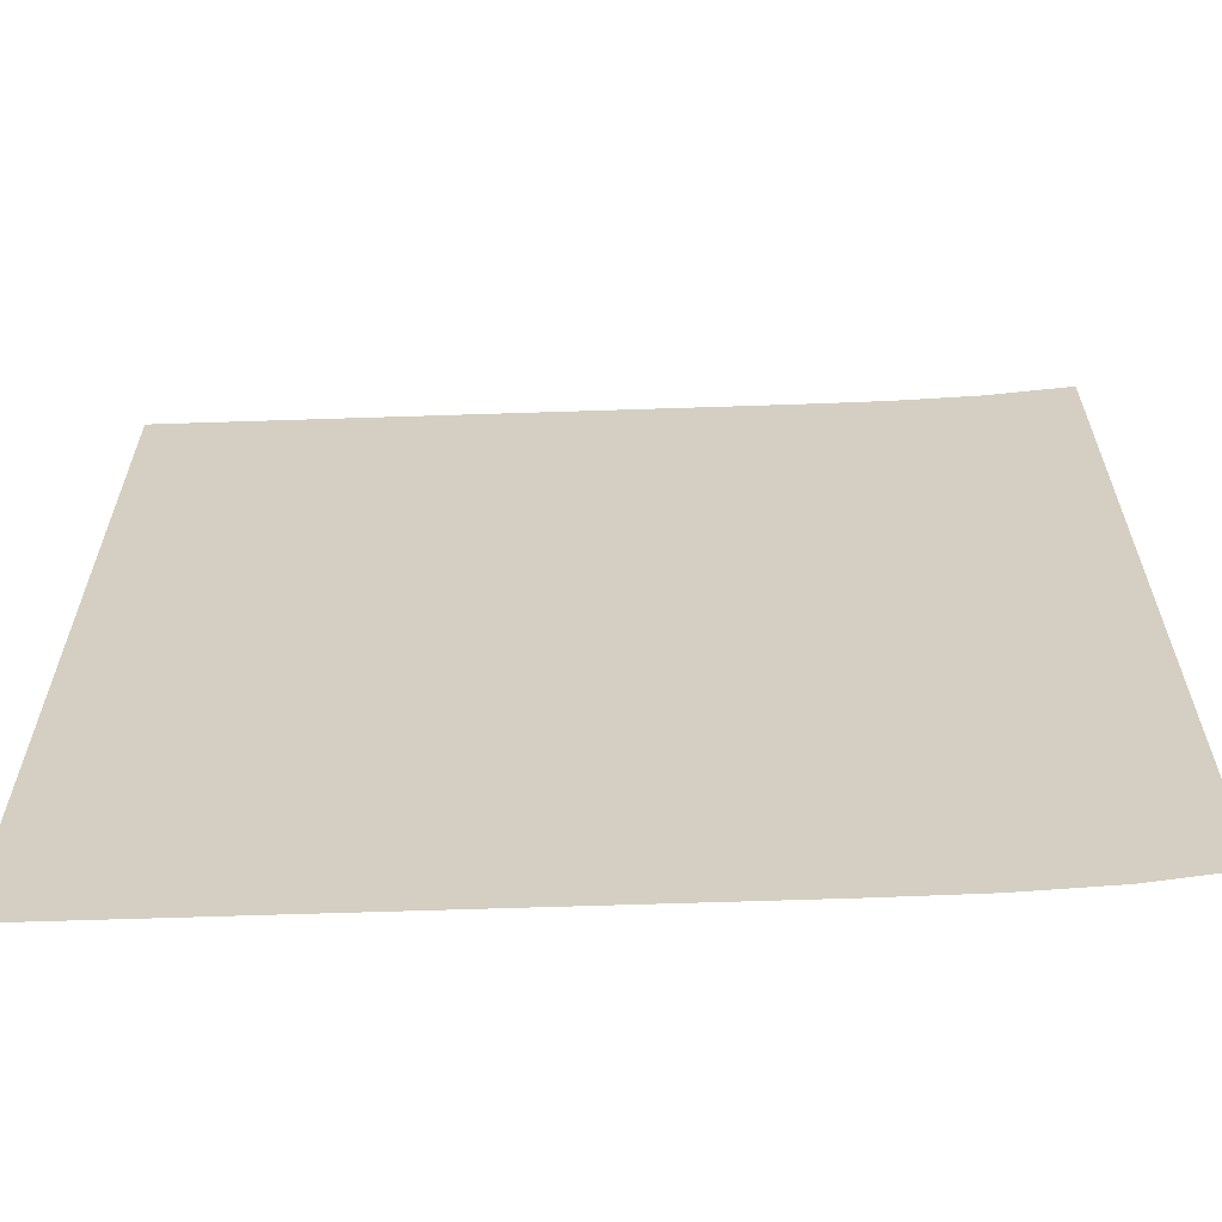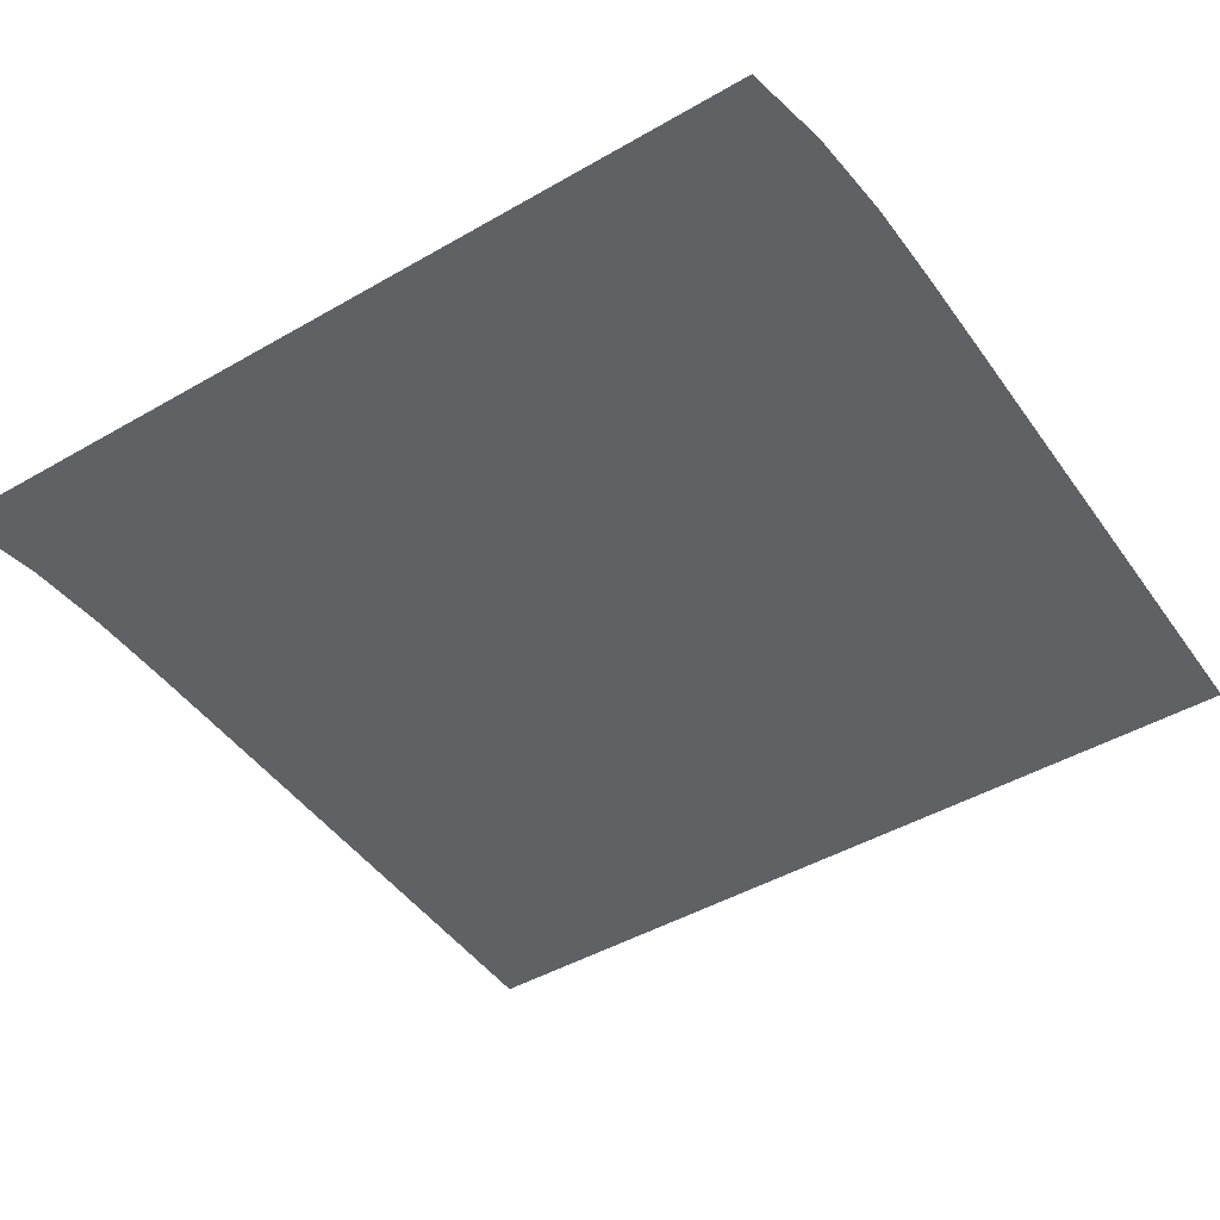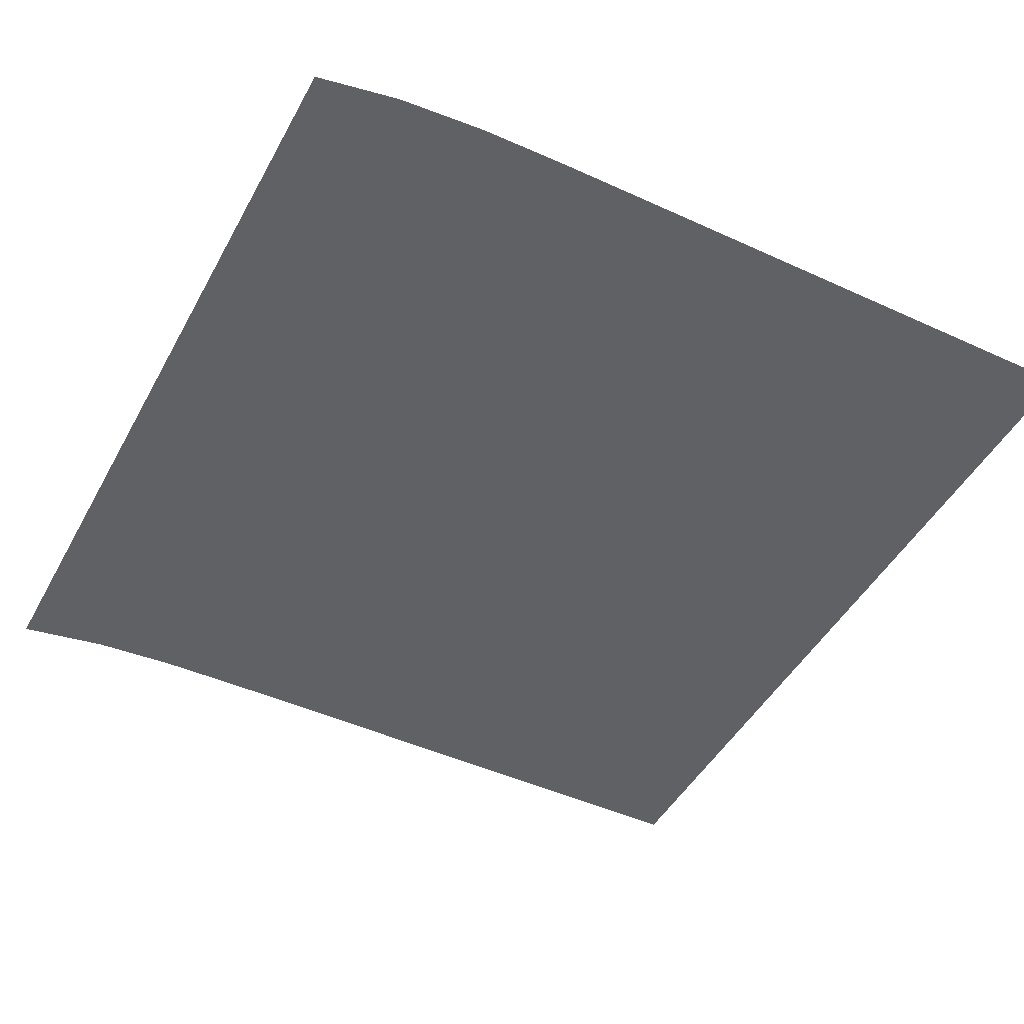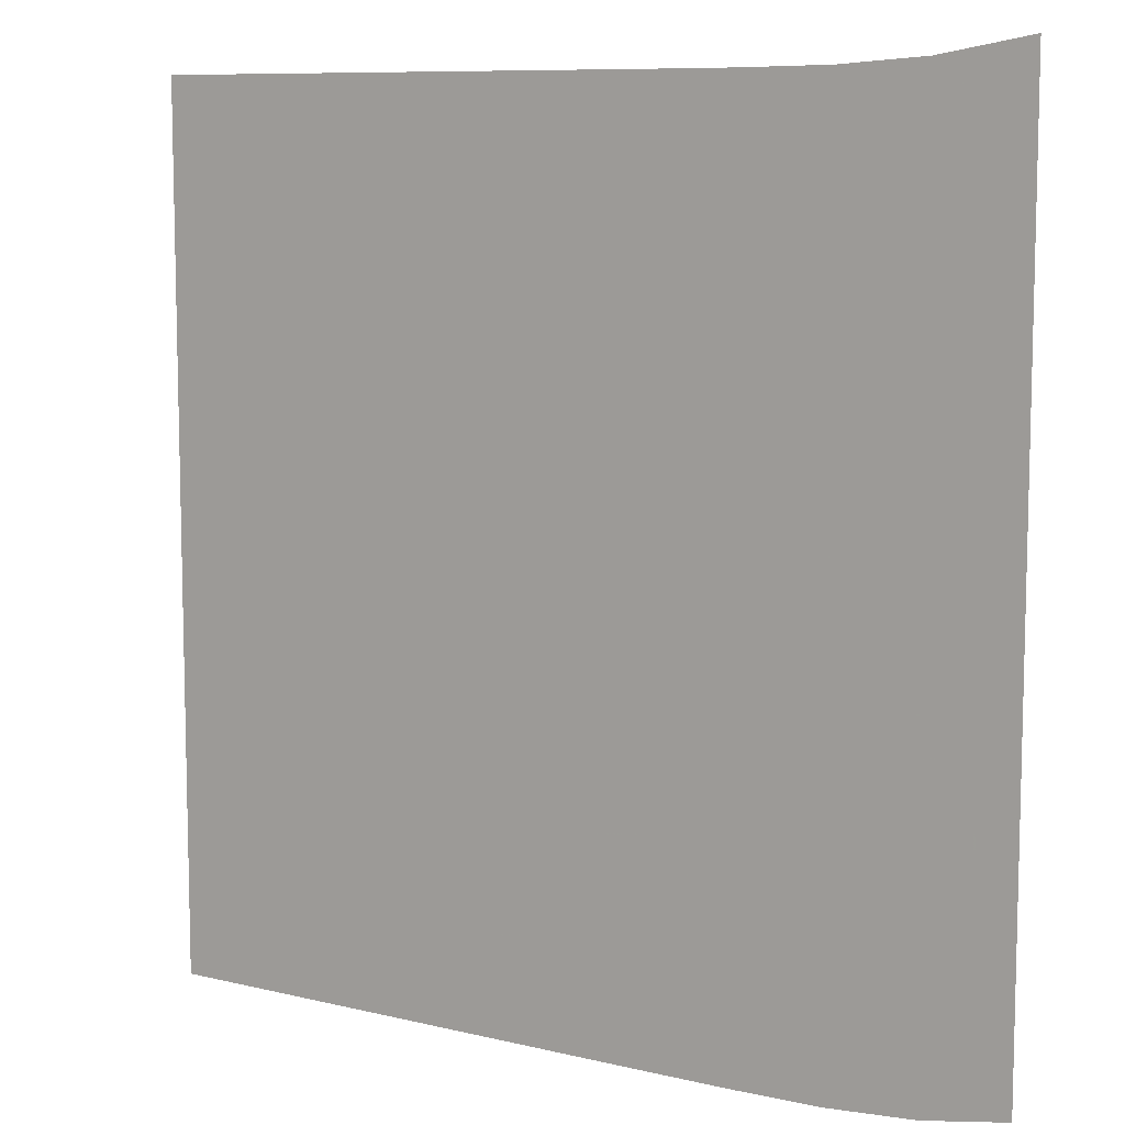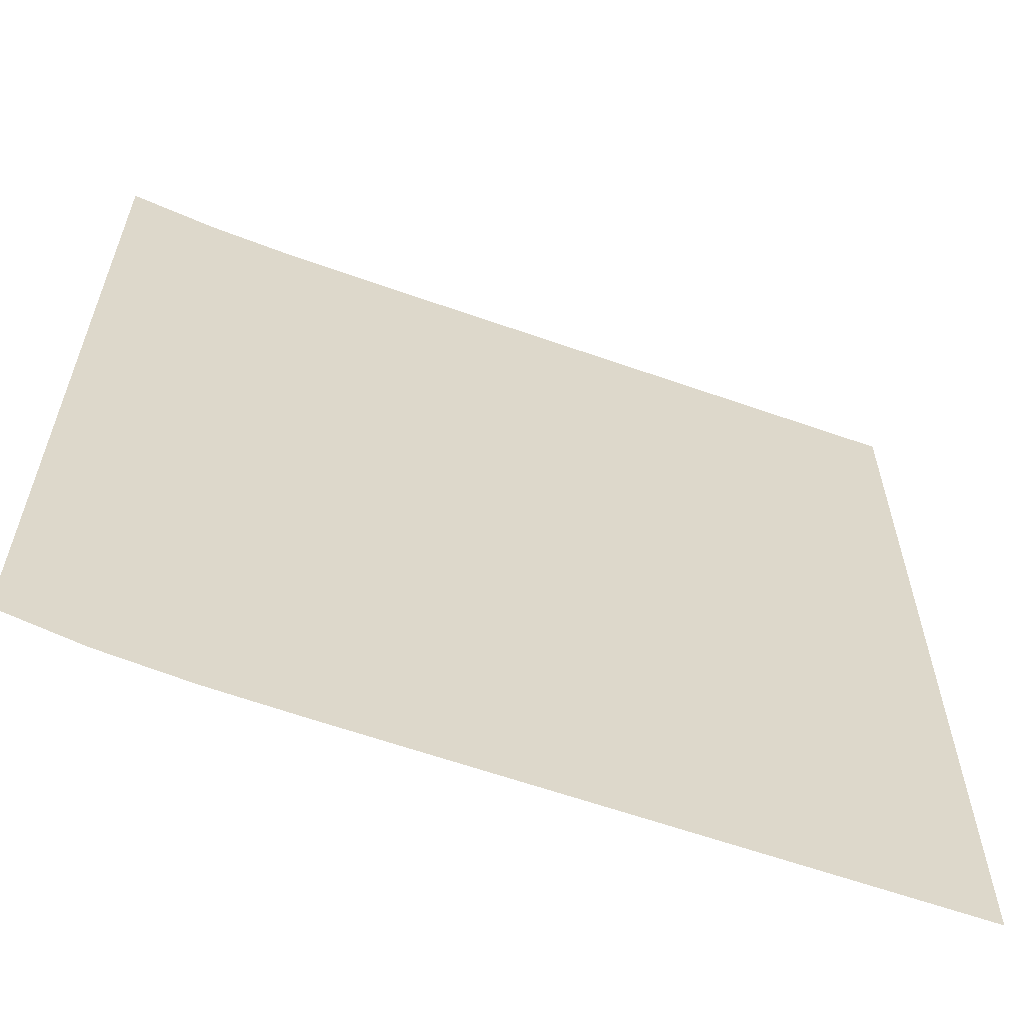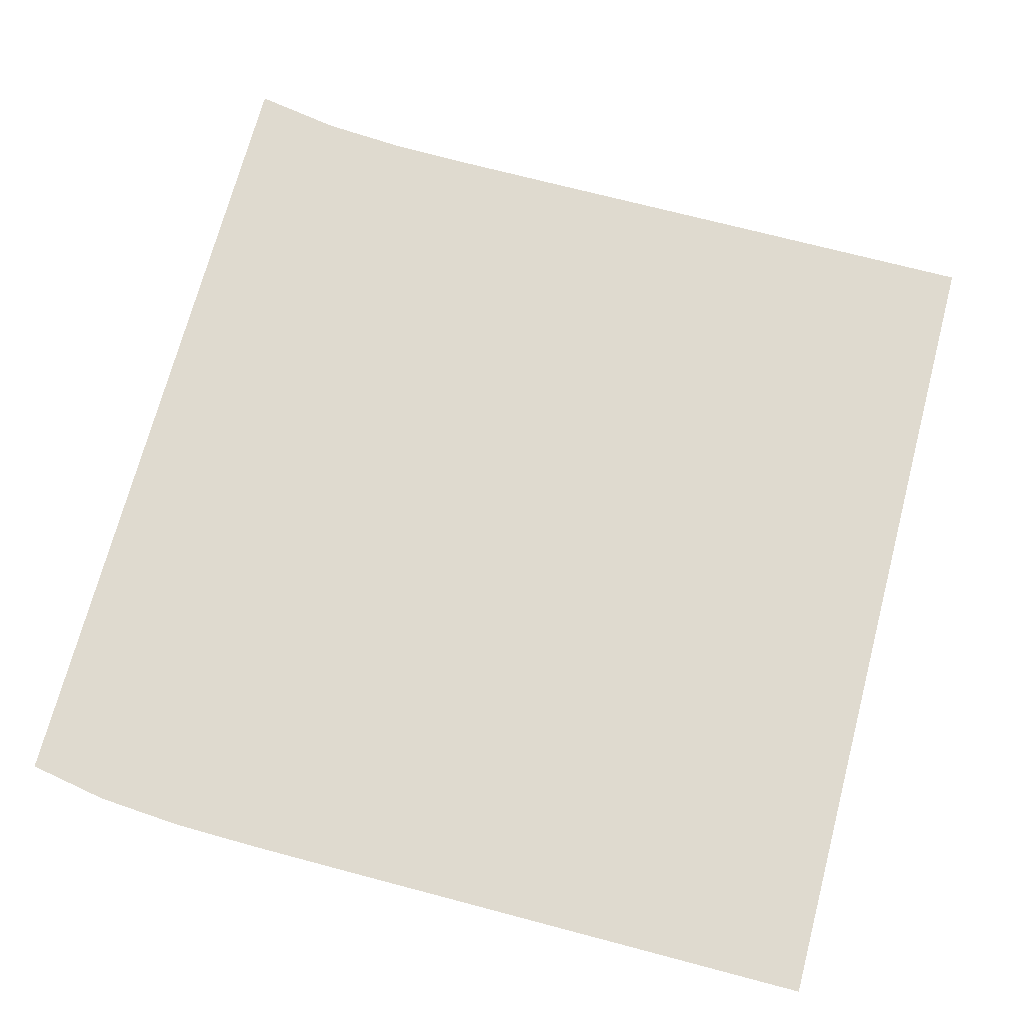
<metadata>
{"format":"obj","ext":"obj","renderer":"f3d","projection":"perspective","resolution":1024,"background":"white","views":[{"elev":-63.8,"azim":-178.1,"up":"+Y"},{"elev":-46.2,"azim":-56.6,"up":"+Z"},{"elev":-46.8,"azim":-27.5,"up":"+Z"},{"elev":9.0,"azim":-147.1,"up":"+Y"},{"elev":-61.3,"azim":-19.8,"up":"+Y"},{"elev":70.8,"azim":14.8,"up":"+Z"}]}
</metadata>
<code>
v  0.000174  10  0
v  0.5217  9.909  0
v  1.011  9.876  0
v  1.503  9.868  0
v  2.001  9.867  0
v  2.5  9.867  0
v  3  9.867  0
v  3.5  9.867  0
v  4  9.867  0
v  4.5  9.867  0
v  5  9.867  0
v  2.2e-05  9.5  0
v  0.5029  9.419  0
v  1.003  9.379  0
v  1.501  9.369  0
v  2  9.367  0
v  2.5  9.367  0
v  3  9.367  0
v  3.5  9.367  0
v  4  9.367  0
v  4.5  9.367  0
v  5  9.367  0
v  6e-06  9  0
v  0.4998  8.921  0
v  1  8.882  0
v  1.5  8.87  0
v  2  8.867  0
v  2.5  8.867  0
v  3  8.867  0
v  3.5  8.867  0
v  4  8.867  0
v  4.5  8.867  0
v  5  8.867  0
v  5e-06  8.5  0
v  0.4994  8.422  0
v  0.9998  8.383  0
v  1.5  8.37  0
v  2  8.367  0
v  2.5  8.367  0
v  3  8.367  0
v  3.5  8.367  0
v  4  8.367  0
v  4.5  8.367  0
v  5  8.367  0
v  5e-06  8  0
v  0.4994  7.922  0
v  0.9997  7.883  0
v  1.5  7.871  0
v  2  7.867  0
v  2.5  7.867  0
v  3  7.867  0
v  3.5  7.867  0
v  4  7.867  0
v  4.5  7.867  0
v  5  7.867  0
v  5e-06  7.5  0
v  0.4994  7.422  0
v  0.9997  7.384  0
v  1.5  7.371  0
v  2  7.367  0
v  2.5  7.367  0
v  3  7.367  0
v  3.5  7.367  0
v  4  7.367  0
v  4.5  7.367  0
v  5  7.367  0
v  5e-06  7  0
v  0.4994  6.922  0
v  0.9996  6.883  0
v  1.5  6.871  0
v  2  6.867  0
v  2.5  6.867  0
v  3  6.867  0
v  3.5  6.867  0
v  4  6.867  0
v  4.5  6.867  0
v  5  6.867  0
v  6e-06  6.5  0
v  0.4992  6.422  0
v  0.9995  6.383  0
v  1.5  6.37  0
v  2  6.367  0
v  2.5  6.367  0
v  3  6.367  0
v  3.5  6.367  0
v  4  6.367  0
v  4.5  6.367  0
v  5  6.367  0
v  5e-06  6  0
v  0.4986  5.921  0
v  0.9988  5.882  0
v  1.499  5.87  0
v  2  5.867  0
v  2.5  5.867  0
v  3  5.867  0
v  3.5  5.867  0
v  4  5.867  0
v  4.5  5.867  0
v  5  5.867  0
v  -6e-06  5.5  0
v  0.4954  5.418  0
v  0.9964  5.38  0
v  1.498  5.369  0
v  2  5.367  0
v  2.5  5.367  0
v  3  5.367  0
v  3.5  5.367  0
v  4  5.367  0
v  4.5  5.367  0
v  5  5.367  0
v  -0.00017  5  0
v  0.4787  4.913  0
v  0.9886  4.876  0
v  1.497  4.868  0
v  1.999  4.867  0
v  2.5  4.867  0
v  3  4.867  0
v  3.5  4.867  0
v  4  4.867  0
v  4.5  4.867  0
v  5  4.867  0
f 1 2 13
f 1 13 12
f 2 3 14
f 2 14 13
f 3 4 15
f 3 15 14
f 4 5 16
f 4 16 15
f 5 6 17
f 5 17 16
f 6 7 18
f 6 18 17
f 7 8 19
f 7 19 18
f 8 9 20
f 8 20 19
f 9 10 21
f 9 21 20
f 10 11 22
f 10 22 21
f 12 13 24
f 12 24 23
f 13 14 25
f 13 25 24
f 14 15 26
f 14 26 25
f 15 16 27
f 15 27 26
f 16 17 28
f 16 28 27
f 17 18 29
f 17 29 28
f 18 19 30
f 18 30 29
f 19 20 31
f 19 31 30
f 20 21 32
f 20 32 31
f 21 22 33
f 21 33 32
f 23 24 35
f 23 35 34
f 24 25 36
f 24 36 35
f 25 26 37
f 25 37 36
f 26 27 38
f 26 38 37
f 27 28 39
f 27 39 38
f 28 29 40
f 28 40 39
f 29 30 41
f 29 41 40
f 30 31 42
f 30 42 41
f 31 32 43
f 31 43 42
f 32 33 44
f 32 44 43
f 34 35 46
f 34 46 45
f 35 36 47
f 35 47 46
f 36 37 48
f 36 48 47
f 37 38 49
f 37 49 48
f 38 39 50
f 38 50 49
f 39 40 51
f 39 51 50
f 40 41 52
f 40 52 51
f 41 42 53
f 41 53 52
f 42 43 54
f 42 54 53
f 43 44 55
f 43 55 54
f 45 46 57
f 45 57 56
f 46 47 58
f 46 58 57
f 47 48 59
f 47 59 58
f 48 49 60
f 48 60 59
f 49 50 61
f 49 61 60
f 50 51 62
f 50 62 61
f 51 52 63
f 51 63 62
f 52 53 64
f 52 64 63
f 53 54 65
f 53 65 64
f 54 55 66
f 54 66 65
f 56 57 68
f 56 68 67
f 57 58 69
f 57 69 68
f 58 59 70
f 58 70 69
f 59 60 71
f 59 71 70
f 60 61 72
f 60 72 71
f 61 62 73
f 61 73 72
f 62 63 74
f 62 74 73
f 63 64 75
f 63 75 74
f 64 65 76
f 64 76 75
f 65 66 77
f 65 77 76
f 67 68 79
f 67 79 78
f 68 69 80
f 68 80 79
f 69 70 81
f 69 81 80
f 70 71 82
f 70 82 81
f 71 72 83
f 71 83 82
f 72 73 84
f 72 84 83
f 73 74 85
f 73 85 84
f 74 75 86
f 74 86 85
f 75 76 87
f 75 87 86
f 76 77 88
f 76 88 87
f 78 79 90
f 78 90 89
f 79 80 91
f 79 91 90
f 80 81 92
f 80 92 91
f 81 82 93
f 81 93 92
f 82 83 94
f 82 94 93
f 83 84 95
f 83 95 94
f 84 85 96
f 84 96 95
f 85 86 97
f 85 97 96
f 86 87 98
f 86 98 97
f 87 88 99
f 87 99 98
f 89 90 101
f 89 101 100
f 90 91 102
f 90 102 101
f 91 92 103
f 91 103 102
f 92 93 104
f 92 104 103
f 93 94 105
f 93 105 104
f 94 95 106
f 94 106 105
f 95 96 107
f 95 107 106
f 96 97 108
f 96 108 107
f 97 98 109
f 97 109 108
f 98 99 110
f 98 110 109
f 100 101 112
f 100 112 111
f 101 102 113
f 101 113 112
f 102 103 114
f 102 114 113
f 103 104 115
f 103 115 114
f 104 105 116
f 104 116 115
f 105 106 117
f 105 117 116
f 106 107 118
f 106 118 117
f 107 108 119
f 107 119 118
f 108 109 120
f 108 120 119
f 109 110 121
f 109 121 120

</code>
